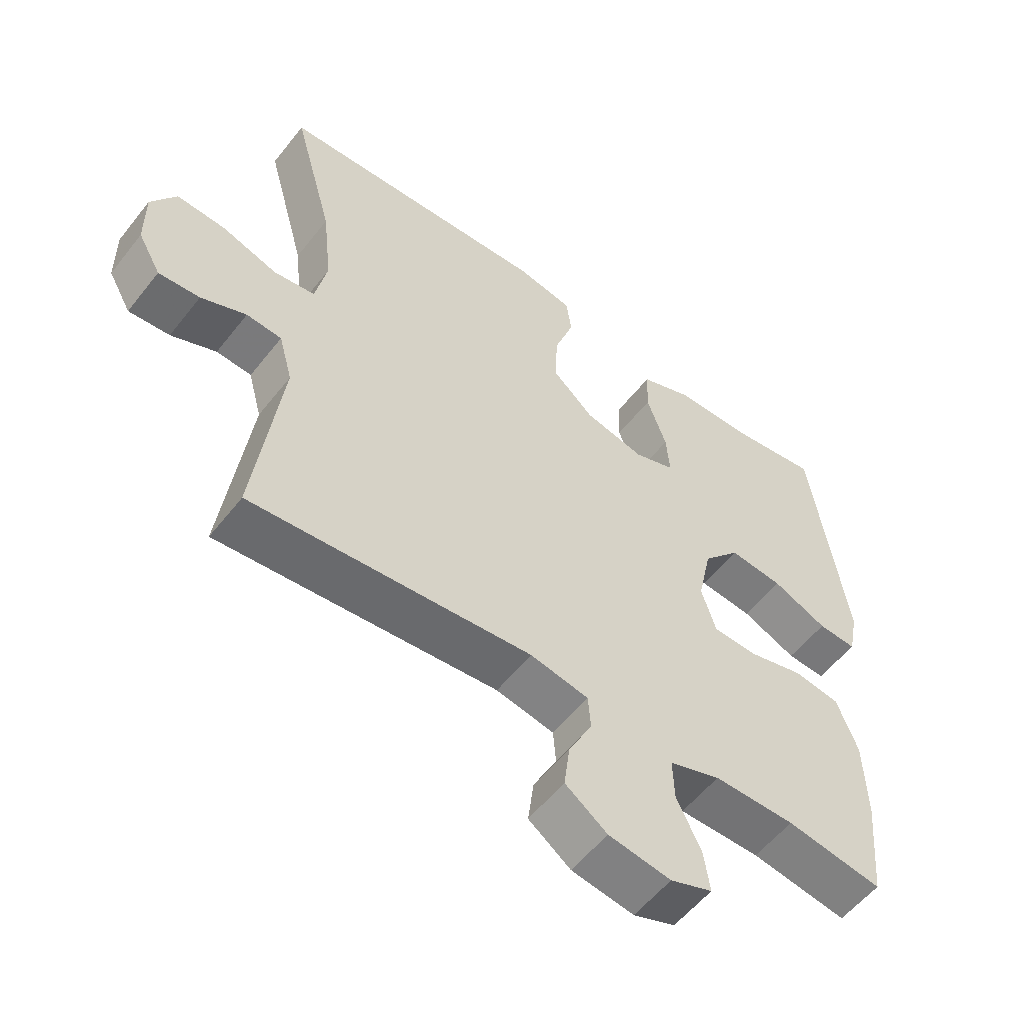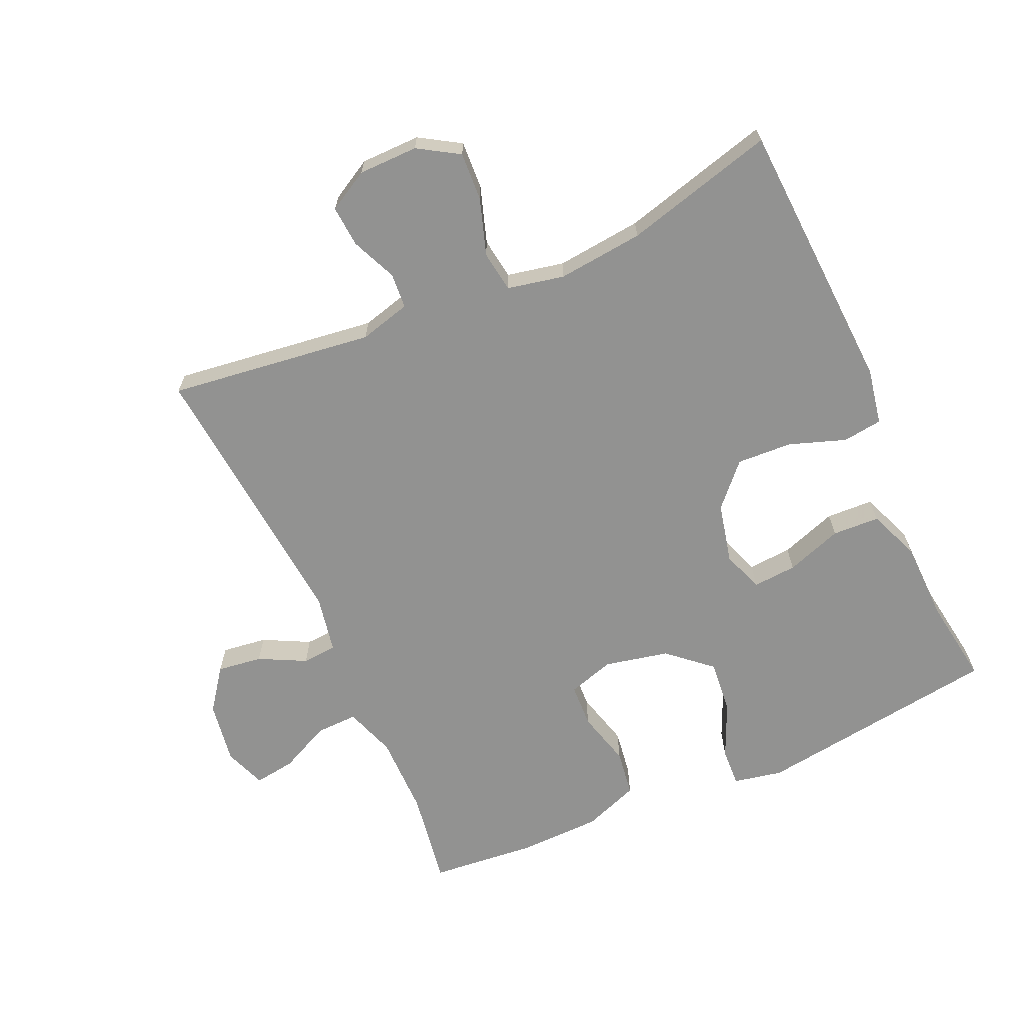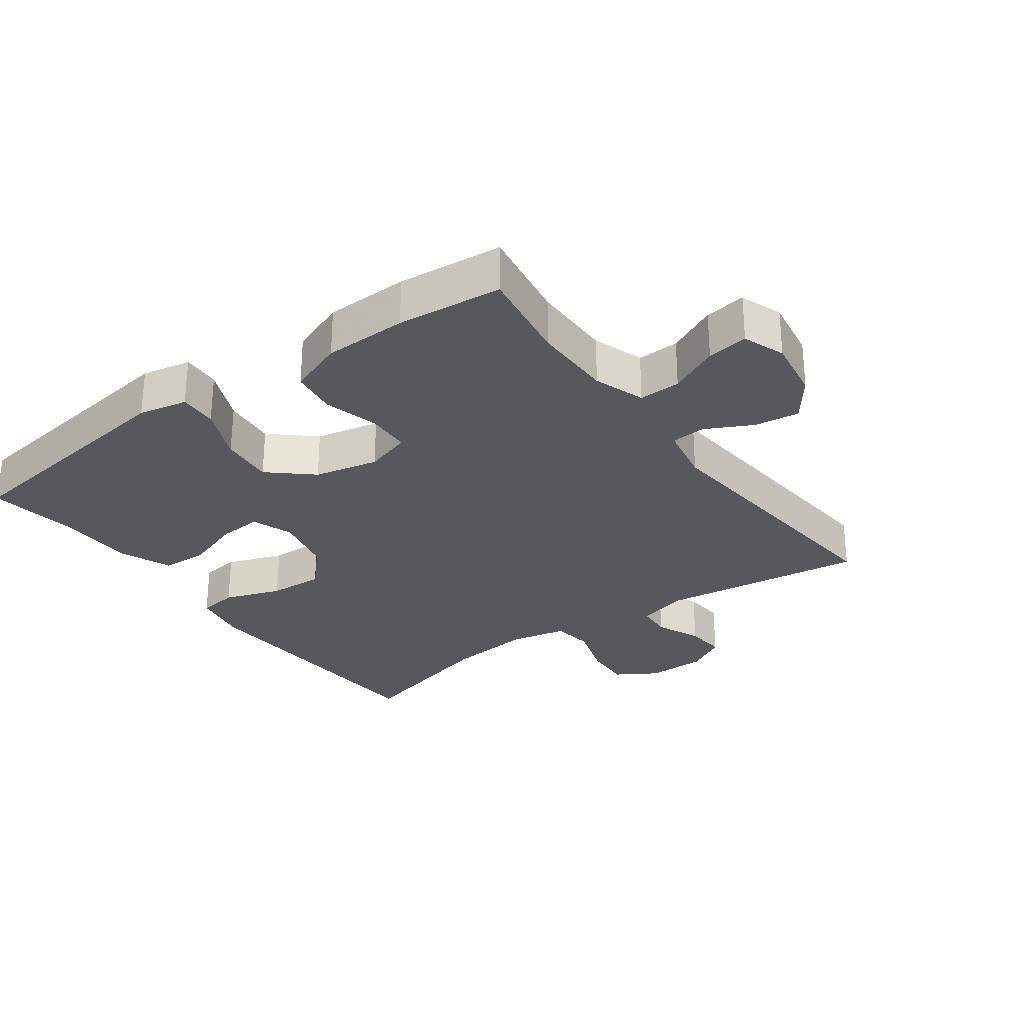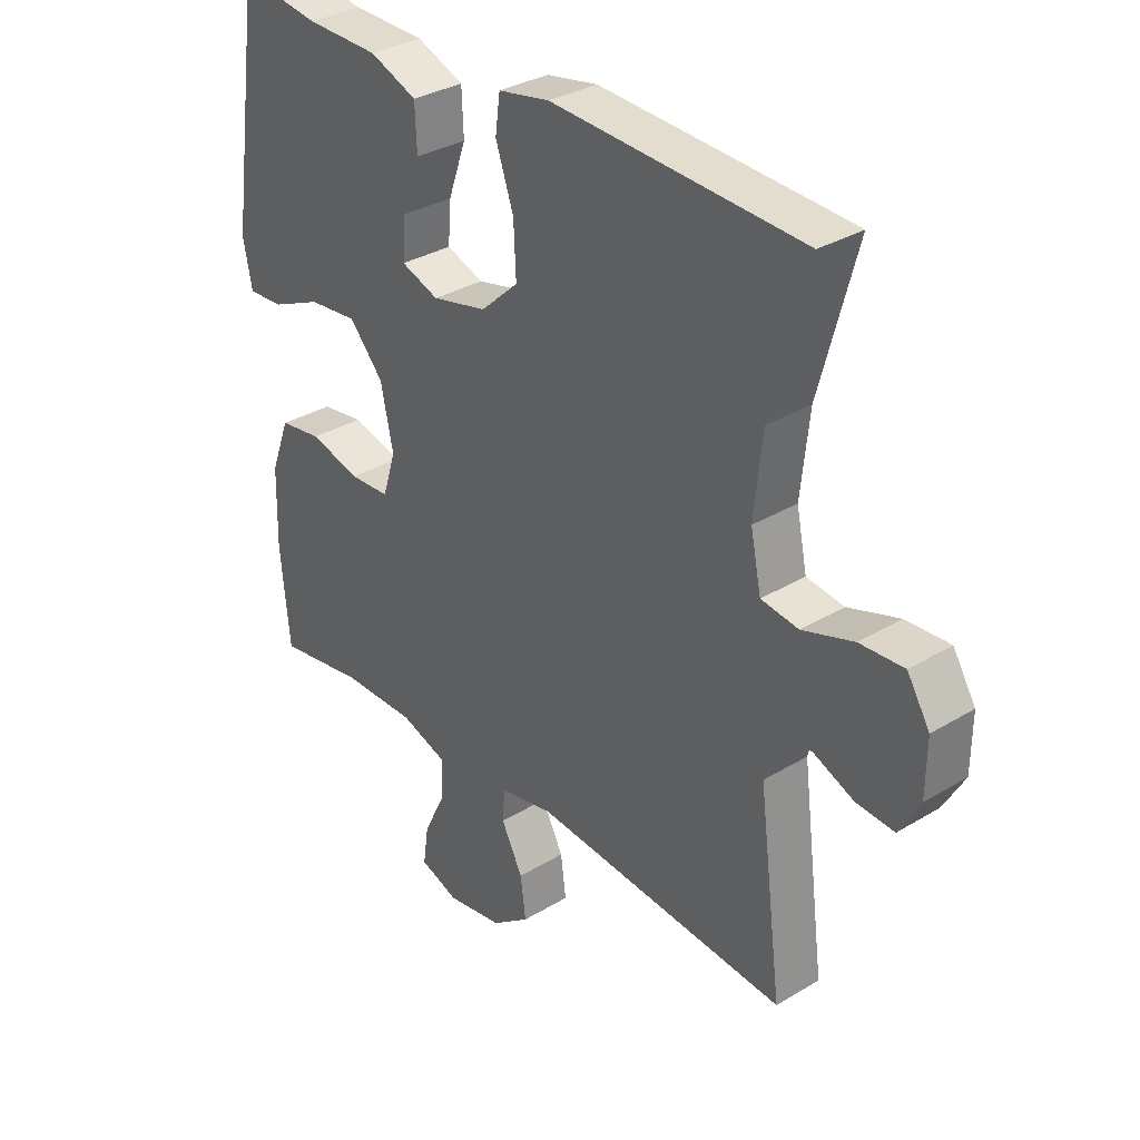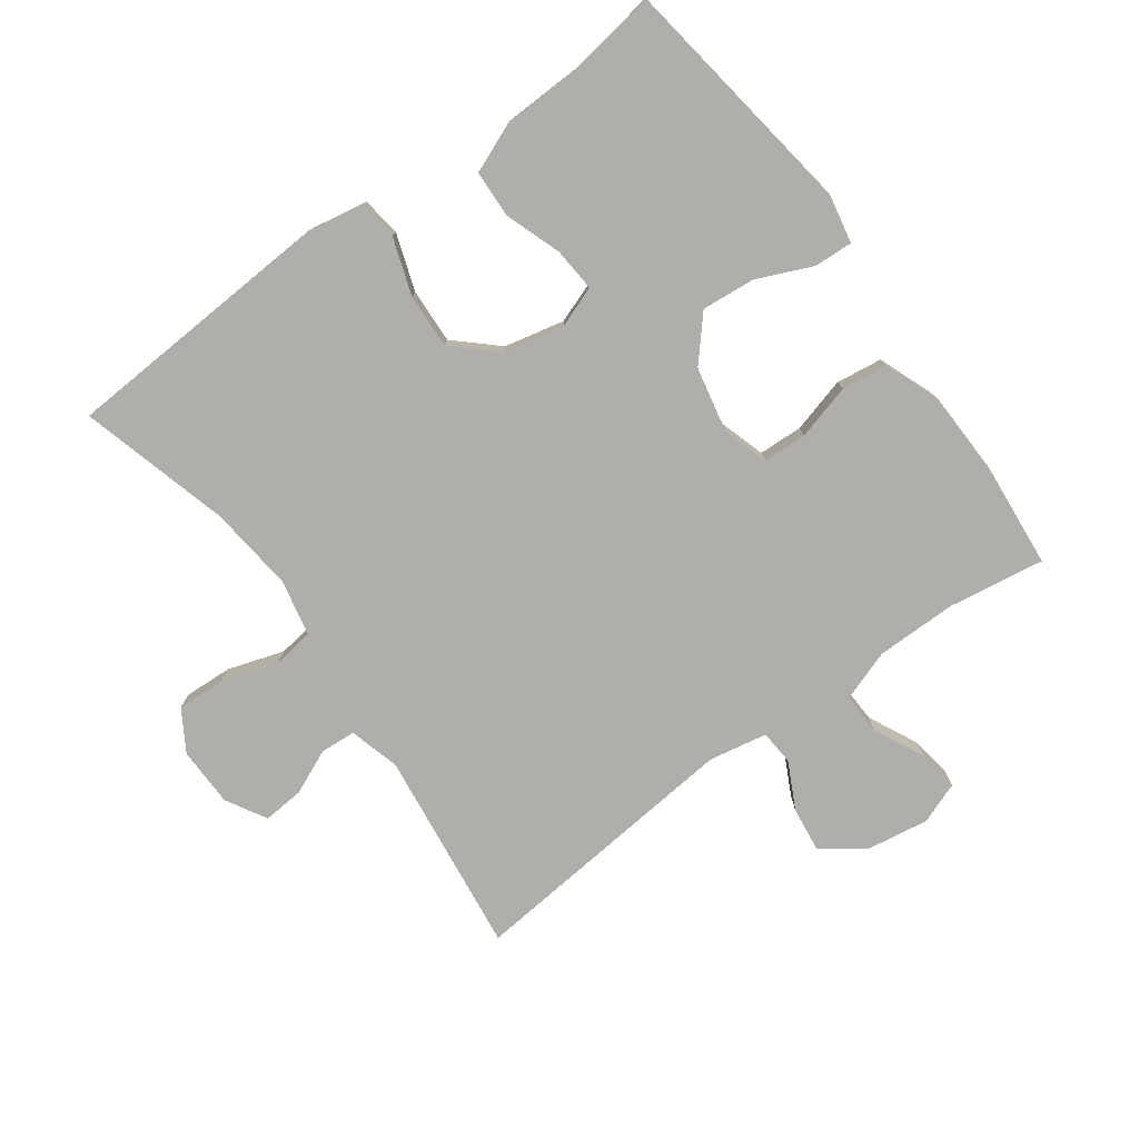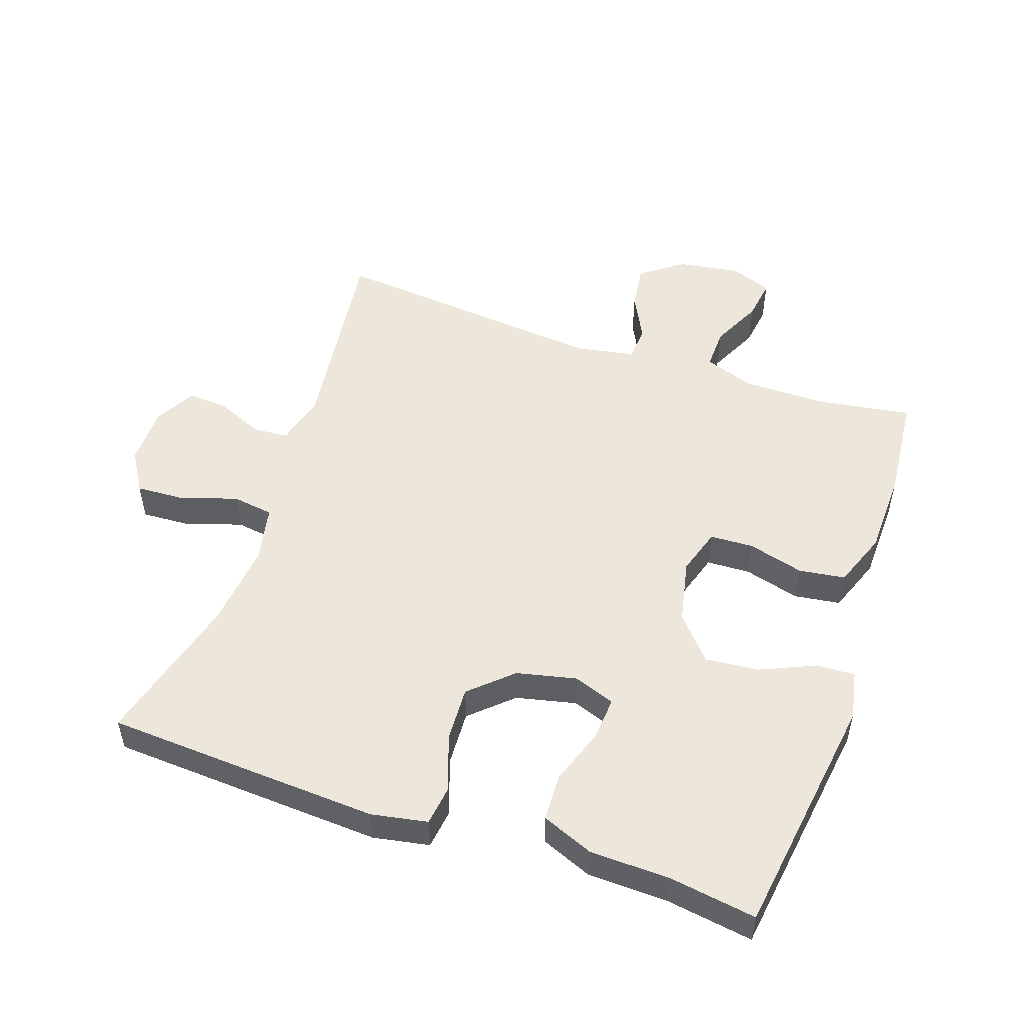
<metadata>
{"format":"obj","ext":"obj","renderer":"f3d","projection":"perspective","resolution":1024,"background":"white","views":[{"elev":-56.0,"azim":-37.6,"up":"+Z"},{"elev":-66.2,"azim":-66.0,"up":"+Y"},{"elev":-28.5,"azim":125.9,"up":"+Y"},{"elev":32.6,"azim":-130.1,"up":"+Z"},{"elev":-77.6,"azim":36.2,"up":"+Y"},{"elev":52.0,"azim":19.0,"up":"+Y"}]}
</metadata>
<code>
v 0.5 0.07 -0.5
v 0.353 0.07 -0.477
v 0.229 0.07 -0.477
v 0.151 0.07 -0.504
v 0.153 0.07 -0.568
v 0.19 0.07 -0.645
v 0.199 0.07 -0.708
v 0.135 0.07 -0.732
v 0.04 0.07 -0.717
v -0.024 0.07 -0.67
v -0.015 0.07 -0.601
v 0.021 0.07 -0.53
v 0.017 0.07 -0.477
v -0.072 0.07 -0.46
v -0.5 0.07 -0.5
v -0.46 0.07 -0.187
v -0.481 0.07 -0.109
v -0.535 0.07 -0.105
v -0.604 0.07 -0.135
v -0.667 0.07 -0.14
v -0.702 0.07 -0.078
v -0.703 0.07 0.013
v -0.665 0.07 0.075
v -0.591 0.07 0.071
v -0.505 0.07 0.043
v -0.442 0.07 0.052
v -0.424 0.07 0.139
v -0.438 0.07 0.27
v -0.5 0.07 0.5
v -0.08 0.07 0.523
v 0.006 0.07 0.507
v 0.014 0.07 0.447
v -0.016 0.07 0.36
v -0.02 0.07 0.276
v 0.043 0.07 0.218
v 0.135 0.07 0.197
v 0.198 0.07 0.22
v 0.193 0.07 0.287
v 0.163 0.07 0.373
v 0.166 0.07 0.445
v 0.245 0.07 0.477
v 0.367 0.07 0.48
v 0.5 0.07 0.5
v 0.553 0.07 0.125
v 0.538 0.07 0.05
v 0.479 0.07 0.053
v 0.395 0.07 0.09
v 0.313 0.07 0.098
v 0.256 0.07 0.033
v 0.235 0.07 -0.065
v 0.257 0.07 -0.136
v 0.324 0.07 -0.139
v 0.409 0.07 -0.116
v 0.48 0.07 -0.126
v 0.512 0.07 -0.211
v 0.515 0.07 -0.339
v 0.5 0 -0.5
v 0.353 0 -0.477
v 0.229 0 -0.477
v 0.151 0 -0.504
v 0.153 0 -0.568
v 0.19 0 -0.645
v 0.199 0 -0.708
v 0.135 0 -0.732
v 0.04 0 -0.717
v -0.024 0 -0.67
v -0.015 0 -0.601
v 0.021 0 -0.53
v 0.017 0 -0.477
v -0.072 0 -0.46
v -0.5 0 -0.5
v -0.46 0 -0.187
v -0.481 0 -0.109
v -0.535 0 -0.105
v -0.604 0 -0.135
v -0.667 0 -0.14
v -0.702 0 -0.078
v -0.703 0 0.013
v -0.665 0 0.075
v -0.591 0 0.071
v -0.505 0 0.043
v -0.442 0 0.052
v -0.424 0 0.139
v -0.438 0 0.27
v -0.5 0 0.5
v -0.08 0 0.523
v 0.006 0 0.507
v 0.014 0 0.447
v -0.016 0 0.36
v -0.02 0 0.276
v 0.043 0 0.218
v 0.135 0 0.197
v 0.198 0 0.22
v 0.193 0 0.287
v 0.163 0 0.373
v 0.166 0 0.445
v 0.245 0 0.477
v 0.367 0 0.48
v 0.5 0 0.5
v 0.553 0 0.125
v 0.538 0 0.05
v 0.479 0 0.053
v 0.395 0 0.09
v 0.313 0 0.098
v 0.256 0 0.033
v 0.235 0 -0.065
v 0.257 0 -0.136
v 0.324 0 -0.139
v 0.409 0 -0.116
v 0.48 0 -0.126
v 0.512 0 -0.211
v 0.515 0 -0.339
f 55 56 1 2
f 52 53 54 55
f 51 52 55 2
f 50 51 2 3
f 44 45 46 47
f 42 43 44 47
f 42 47 48
f 41 42 48 49
f 38 39 40 41
f 37 38 41 49
f 30 31 32 33
f 28 29 30 33
f 27 28 33 34
f 26 27 34 35
f 22 23 24 25
f 22 25 26
f 21 22 26
f 18 19 20 21
f 17 18 21 26
f 16 17 26 35
f 14 15 16 35
f 9 10 11 12
f 9 12 13
f 8 9 13
f 5 6 7 8
f 4 5 8 13
f 50 3 4 13
f 36 37 49 50
f 35 36 50
f 13 14 35 50
f 58 57 112 111
f 111 110 109 108
f 58 111 108 107
f 59 58 107 106
f 103 102 101 100
f 103 100 99 98
f 104 103 98
f 105 104 98 97
f 97 96 95 94
f 105 97 94 93
f 89 88 87 86
f 89 86 85 84
f 90 89 84 83
f 91 90 83 82
f 81 80 79 78
f 82 81 78
f 82 78 77
f 77 76 75 74
f 82 77 74 73
f 91 82 73 72
f 91 72 71 70
f 68 67 66 65
f 69 68 65
f 69 65 64
f 64 63 62 61
f 69 64 61 60
f 69 60 59 106
f 106 105 93 92
f 106 92 91
f 106 91 70 69
f 1 57 58 2
f 2 58 59 3
f 3 59 60 4
f 4 60 61 5
f 5 61 62 6
f 6 62 63 7
f 7 63 64 8
f 8 64 65 9
f 9 65 66 10
f 10 66 67 11
f 11 67 68 12
f 12 68 69 13
f 13 69 70 14
f 14 70 71 15
f 15 71 72 16
f 16 72 73 17
f 17 73 74 18
f 18 74 75 19
f 19 75 76 20
f 20 76 77 21
f 21 77 78 22
f 22 78 79 23
f 23 79 80 24
f 24 80 81 25
f 25 81 82 26
f 26 82 83 27
f 27 83 84 28
f 28 84 85 29
f 29 85 86 30
f 30 86 87 31
f 31 87 88 32
f 32 88 89 33
f 33 89 90 34
f 34 90 91 35
f 35 91 92 36
f 36 92 93 37
f 37 93 94 38
f 38 94 95 39
f 39 95 96 40
f 40 96 97 41
f 41 97 98 42
f 42 98 99 43
f 43 99 100 44
f 44 100 101 45
f 45 101 102 46
f 46 102 103 47
f 47 103 104 48
f 48 104 105 49
f 49 105 106 50
f 50 106 107 51
f 51 107 108 52
f 52 108 109 53
f 53 109 110 54
f 54 110 111 55
f 55 111 112 56
f 56 112 57 1

</code>
